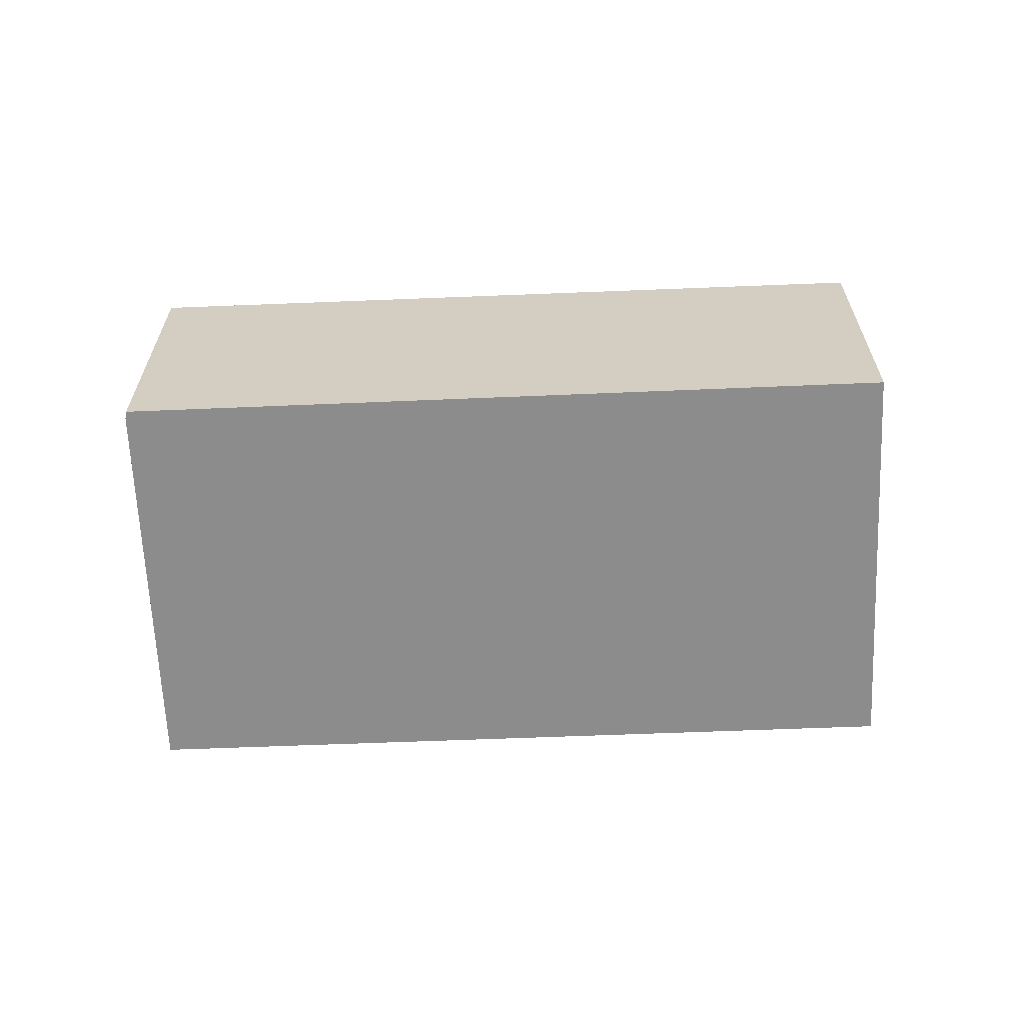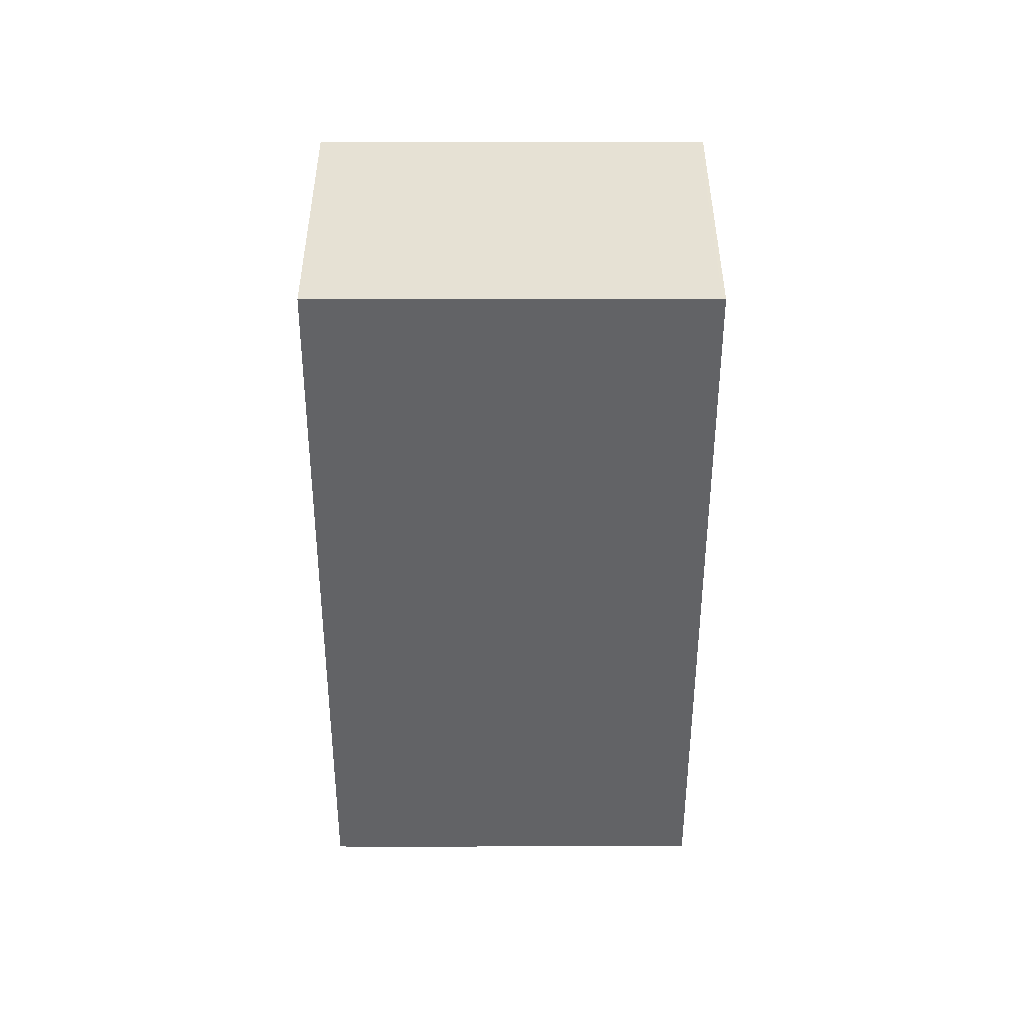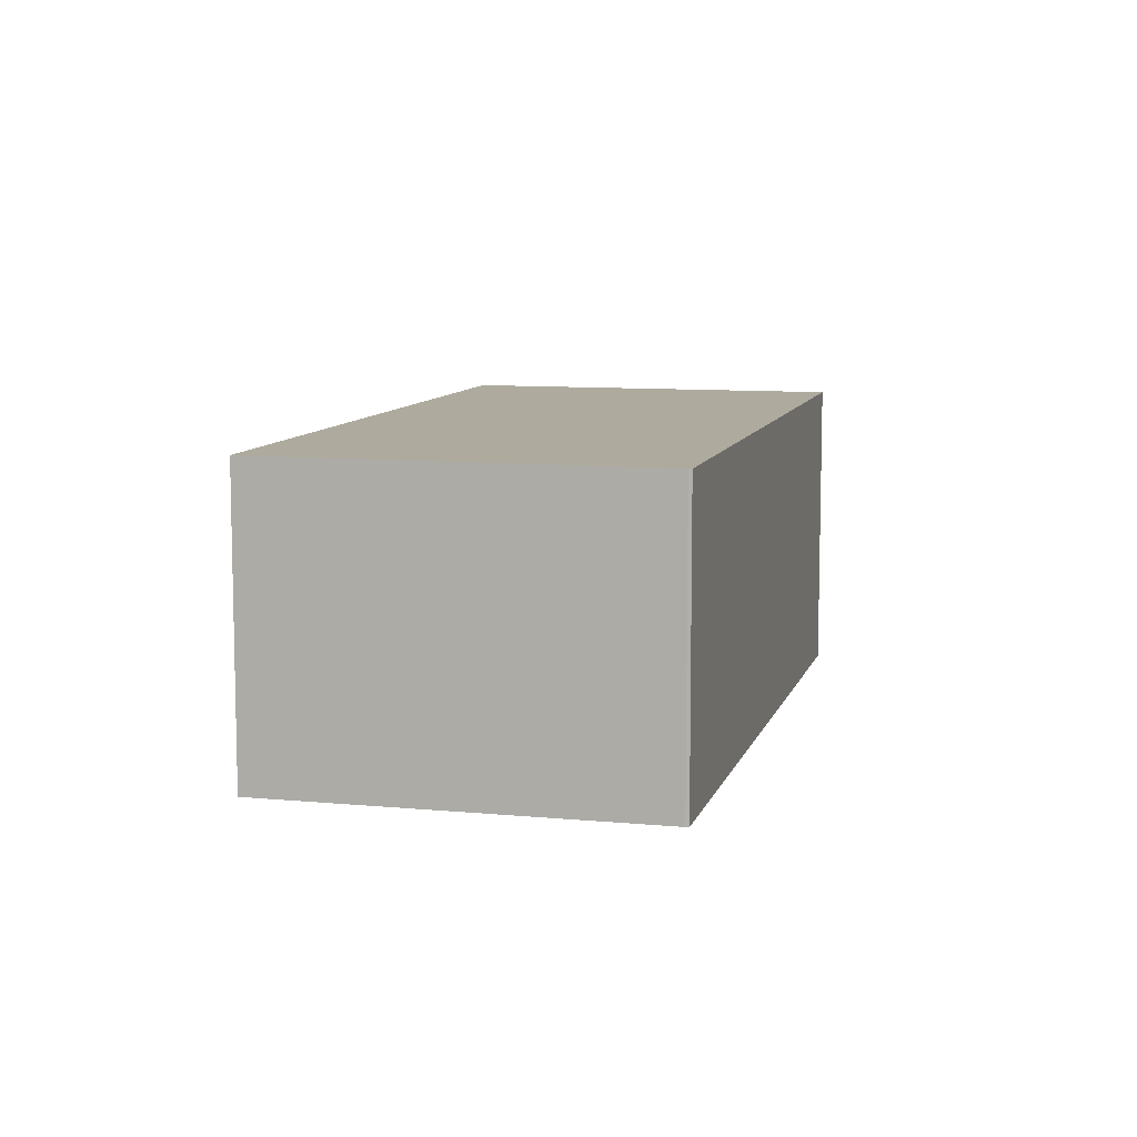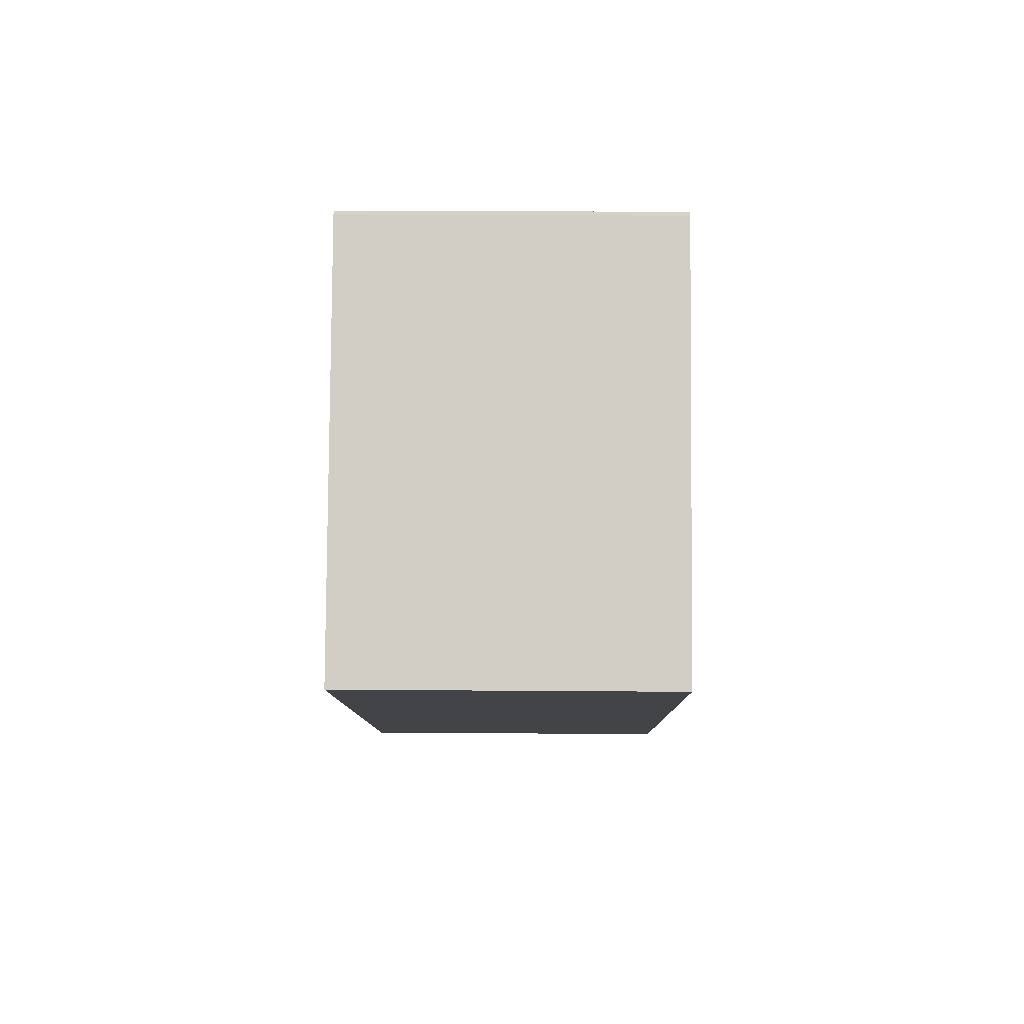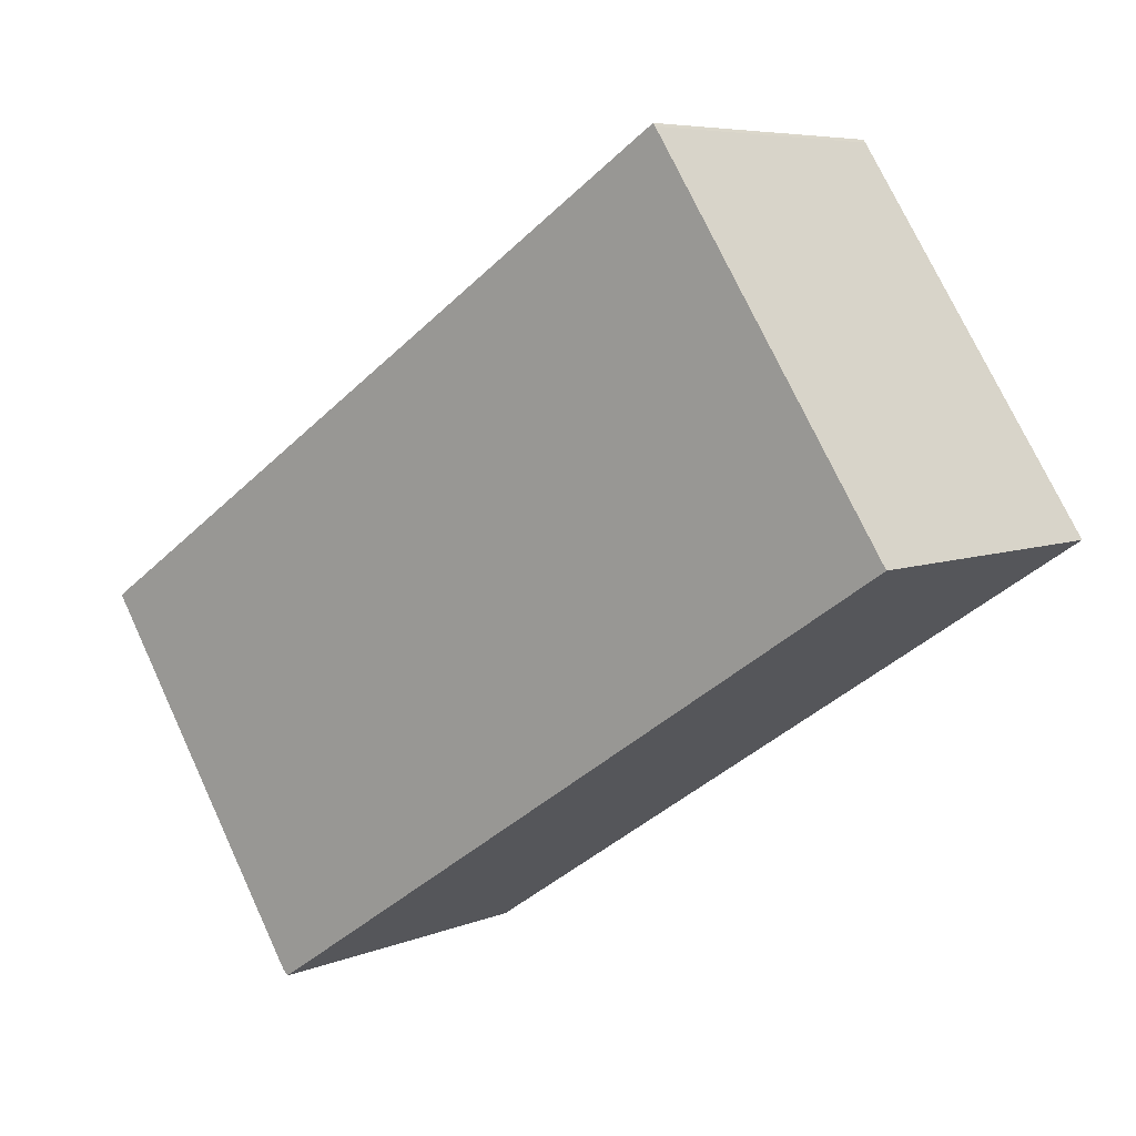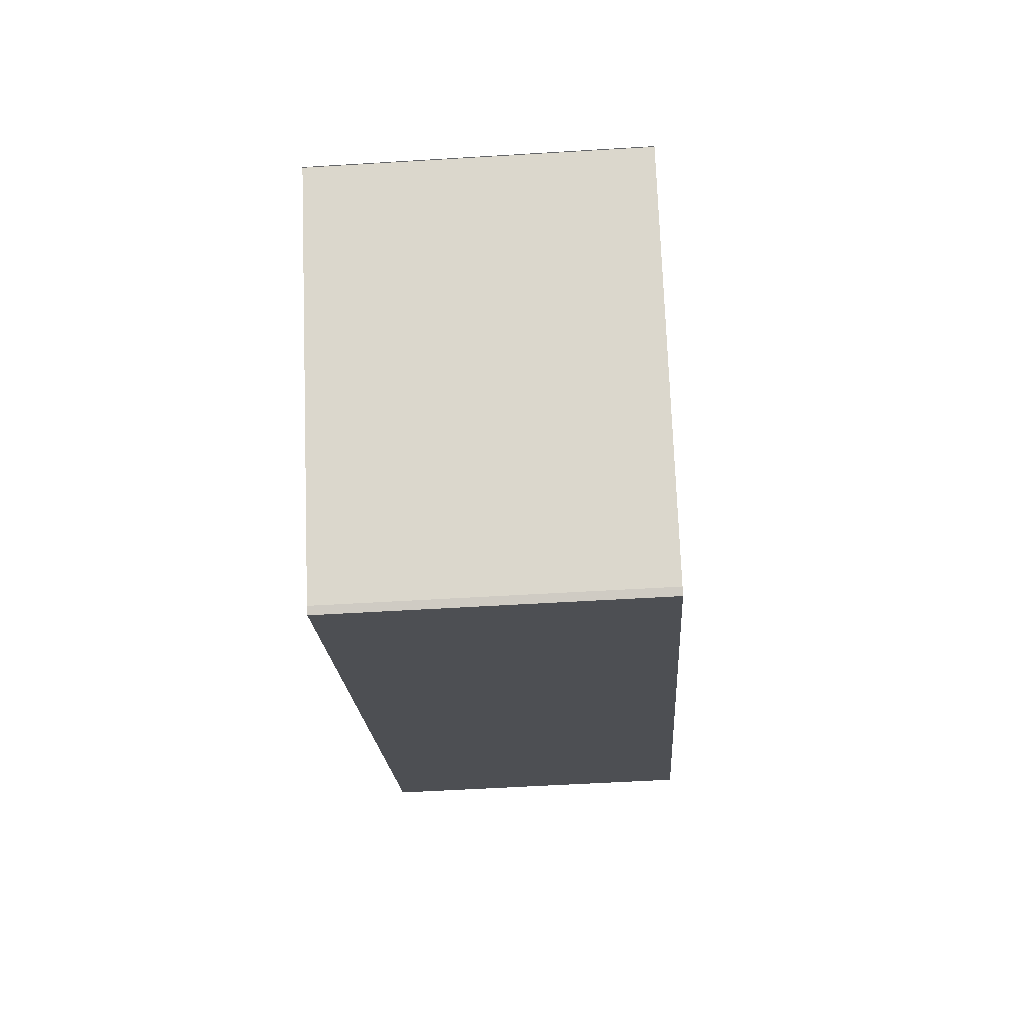
<metadata>
{"format":"obj","ext":"obj","renderer":"f3d","projection":"perspective","resolution":1024,"background":"white","views":[{"elev":-64.3,"azim":35.7,"up":"+Z"},{"elev":-50.9,"azim":123.3,"up":"+Z"},{"elev":8.9,"azim":137.6,"up":"+Z"},{"elev":25.2,"azim":90.7,"up":"+Y"},{"elev":6.3,"azim":39.6,"up":"+Y"},{"elev":-51.1,"azim":-86.1,"up":"+Y"}]}
</metadata>
<code>
v 111.9 -276 3.449
v 111.9 -276 3.449
v 114.4 -279.9 3.455
v 107.1 -284.7 3.503
v 107 -284.6 3.503
v 104.6 -280.8 3.498
v 104.6 -280.8 3.498
v 111.9 -276 3.449
v 104.6 -280.9 3.498
v 104.9 -281.4 3.499
v 112.3 -276.6 3.45
v 111.5 -276.3 3.452
v 111.9 -276.9 3.453
v 114 -280.1 3.458
v 111.4 -277.2 3.456
v 111.1 -276.6 3.455
v 113.6 -280.4 3.461
v 110.2 -278 3.464
v 109.8 -277.4 3.463
v 112.3 -281.3 3.469
v 109.9 -277.4 3.463
v 110.3 -277.9 3.463
v 112.5 -281.2 3.468
v 112.3 -280.9 3.468
v 113.4 -280.2 3.46
v 112.1 -281 3.469
v 110.3 -277.9 3.463
v 112.3 -280.9 3.468
v 112.5 -281.2 3.468
v 111.7 -277.6 3.457
v 110.6 -278.4 3.464
v 110.6 -278.4 3.464
v 111.5 -279.6 3.466
v 112.6 -278.9 3.458
v 111.5 -279.7 3.466
v 111.5 -276.3 3.452
v 111 -276.6 3.455
v 109.8 -277.4 3.463
v 109.9 -277.3 3.463
v 113.9 -279.9 3.457
v 114.3 -279.6 3.455
v 106.9 -284.4 3.503
v 110 -277.3 3.463
v 109.9 -277.3 3.462
v 110.5 -278.4 3.465
v 112.2 -277.3 3.454
v 112.6 -277 3.451
v 105.3 -281.9 3.499
v 111.3 -279.7 3.467
v 113 -278.6 3.455
v 113.4 -278.4 3.453
v 106.1 -283.2 3.501
v 105 -281.4 3.499
v 104.6 -280.9 3.498
v 107.1 -284.7 3.503
v 106.9 -284.4 3.503
v 105.3 -281.9 3.499
v 106.1 -283.2 3.501
v 104.6 -280.8 3.498
v 113.9 -279.9 3.457
v 113.4 -280.2 3.46
v 114.3 -279.6 3.455
v 112.3 -280.9 3.468
v 112.2 -281 3.469
v 107 -284.5 3.503
v 112.3 -280.9 3.468
v 106.9 -284.5 3.503
v 111.9 -276 3.449
v 111.9 -276 3.449
v 111.9 -276 0
v 111.9 -276 0
v 111.9 -276 3.449
v 111.9 -276 3.449
v 111.9 -276 0
v 111.9 -276 0
v 114 -280.1 3.458
v 114.4 -279.9 3.455
v 114.4 -279.9 0
v 114 -280.1 0
v 107 -284.6 3.503
v 107.1 -284.7 3.503
v 107.1 -284.7 -4.441e-16
v 107 -284.6 0
v 106.9 -284.5 3.503
v 107 -284.6 3.503
v 107 -284.6 0
v 106.9 -284.5 0
v 104.6 -280.8 3.498
v 104.6 -280.8 3.498
v 104.6 -280.8 -4.441e-16
v 104.6 -280.8 0
v 104.6 -280.8 3.498
v 104.6 -280.8 3.498
v 104.6 -280.8 0
v 104.6 -280.8 0
v 112.3 -276.6 3.45
v 111.9 -276 3.449
v 111.9 -276 0
v 112.3 -276.6 -4.441e-16
v 104.6 -280.8 3.498
v 104.6 -280.9 3.498
v 104.6 -280.9 0
v 104.6 -280.8 -4.441e-16
v 104.6 -280.9 3.498
v 104.9 -281.4 3.499
v 104.9 -281.4 0
v 104.6 -280.9 0
v 112.6 -277 3.451
v 112.3 -276.6 3.45
v 112.3 -276.6 -4.441e-16
v 112.6 -277 4.441e-16
v 113.6 -280.4 3.461
v 114 -280.1 3.458
v 114 -280.1 0
v 113.6 -280.4 4.441e-16
v 112.5 -281.2 3.468
v 113.6 -280.4 3.461
v 113.6 -280.4 4.441e-16
v 112.5 -281.2 4.441e-16
v 107.1 -284.7 3.503
v 112.3 -281.3 3.469
v 112.3 -281.3 -4.441e-16
v 107.1 -284.7 0
v 112.3 -281.3 3.469
v 112.5 -281.2 3.468
v 112.5 -281.2 0
v 112.3 -281.3 -4.441e-16
v 112.5 -281.2 3.468
v 112.5 -281.2 3.468
v 112.5 -281.2 4.441e-16
v 112.5 -281.2 0
v 111.9 -276 3.449
v 111.5 -276.3 3.452
v 111.5 -276.3 -4.441e-16
v 111.9 -276 0
v 111.5 -276.3 3.452
v 111 -276.6 3.455
v 111 -276.6 4.441e-16
v 111.5 -276.3 -4.441e-16
v 109.9 -277.3 3.463
v 109.8 -277.4 3.463
v 109.8 -277.4 0
v 109.9 -277.3 0
v 109.9 -277.3 3.462
v 109.9 -277.3 3.463
v 109.9 -277.3 0
v 109.9 -277.3 0
v 114.3 -279.6 3.455
v 114.3 -279.6 3.455
v 114.3 -279.6 4.441e-16
v 114.3 -279.6 0
v 106.1 -283.2 3.501
v 106.9 -284.4 3.503
v 106.9 -284.4 0
v 106.1 -283.2 0
v 111 -276.6 3.455
v 109.9 -277.3 3.462
v 109.9 -277.3 0
v 111 -276.6 4.441e-16
v 113.4 -278.4 3.453
v 112.6 -277 3.451
v 112.6 -277 4.441e-16
v 113.4 -278.4 0
v 104.9 -281.4 3.499
v 105.3 -281.9 3.499
v 105.3 -281.9 0
v 104.9 -281.4 0
v 114.3 -279.6 3.455
v 113.4 -278.4 3.453
v 113.4 -278.4 0
v 114.3 -279.6 4.441e-16
v 105.3 -281.9 3.499
v 106.1 -283.2 3.501
v 106.1 -283.2 0
v 105.3 -281.9 0
v 107.1 -284.7 3.503
v 107.1 -284.7 3.503
v 107.1 -284.7 0
v 107.1 -284.7 -4.441e-16
v 109.8 -277.4 3.463
v 104.6 -280.8 3.498
v 104.6 -280.8 0
v 109.8 -277.4 0
v 114.4 -279.9 3.455
v 114.3 -279.6 3.455
v 114.3 -279.6 0
v 114.4 -279.9 0
v 106.9 -284.4 3.503
v 106.9 -284.5 3.503
v 106.9 -284.5 0
v 106.9 -284.4 0
v 111.9 -276 0
v 111.9 -276 0
v 114.4 -279.9 0
v 107.1 -284.7 0
v 107 -284.6 0
v 104.6 -280.8 0
v 104.6 -280.8 0
f 37 36 12 16
f 61 25 40 60
f 16 12 13 15
f 12 8 11 13
f 60 40 41 62
f 22 18 19 21
f 64 26 24 63
f 54 19 18 53
f 65 56 26 64
f 27 22 21 43
f 63 24 28 66
f 32 22 27 31
f 45 18 22 32
f 31 27 15 30
f 66 28 25 61
f 34 25 28 33
f 33 28 24 35
f 33 31 30 34
f 35 32 31 33
f 36 1 2 8 12
f 21 19 38 39
f 59 38 19 54
f 43 21 39 44
f 30 15 13 46
f 46 13 11 47
f 53 18 45 57
f 43 16 15 27
f 44 37 16 43
f 35 24 26 49
f 50 40 25 34
f 51 41 40 50
f 58 49 26 56
f 49 45 32 35
f 34 30 46 50
f 50 46 47 51
f 57 45 49 58
f 53 10 9 54
f 67 42 56 65
f 57 48 10 53
f 56 42 52 58
f 58 52 48 57
f 54 9 6 7 59
f 60 14 17 61
f 62 3 14 60
f 63 23 20 64
f 64 20 55 65
f 66 29 23 63
f 61 17 29 66
f 65 55 4 5 67
f 69 70 71 68
f 73 74 75 72
f 77 78 79 76
f 81 82 83 80
f 85 86 87 84
f 89 90 91 88
f 93 94 95 92
f 97 98 99 96
f 101 102 103 100
f 105 106 107 104
f 109 110 111 108
f 113 114 115 112
f 117 118 119 116
f 121 122 123 120
f 125 126 127 124
f 129 130 131 128
f 133 134 135 132
f 137 138 139 136
f 141 142 143 140
f 145 146 147 144
f 149 150 151 148
f 153 154 155 152
f 157 158 159 156
f 161 162 163 160
f 165 166 167 164
f 169 170 171 168
f 173 174 175 172
f 177 178 179 176
f 181 182 183 180
f 185 186 187 184
f 189 190 191 188
f 193 194 195 196 197 198 192

</code>
